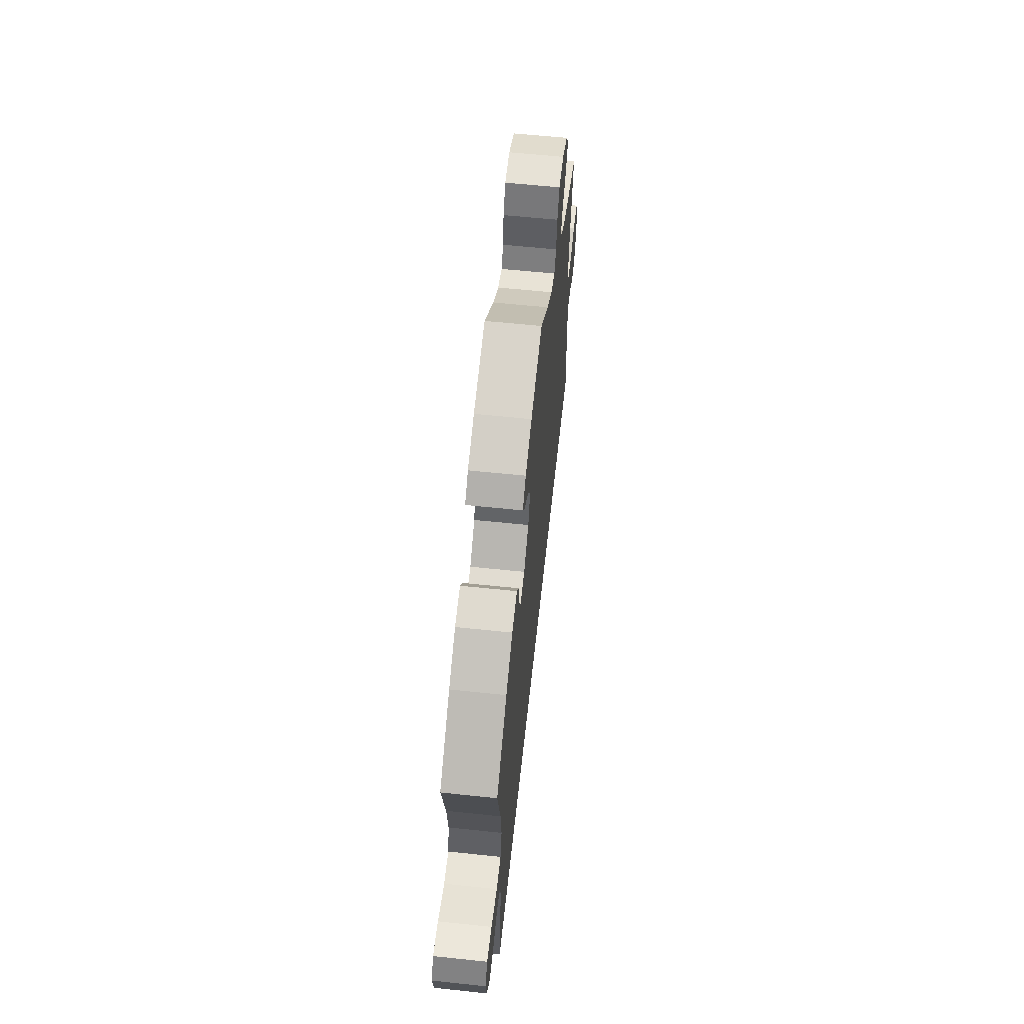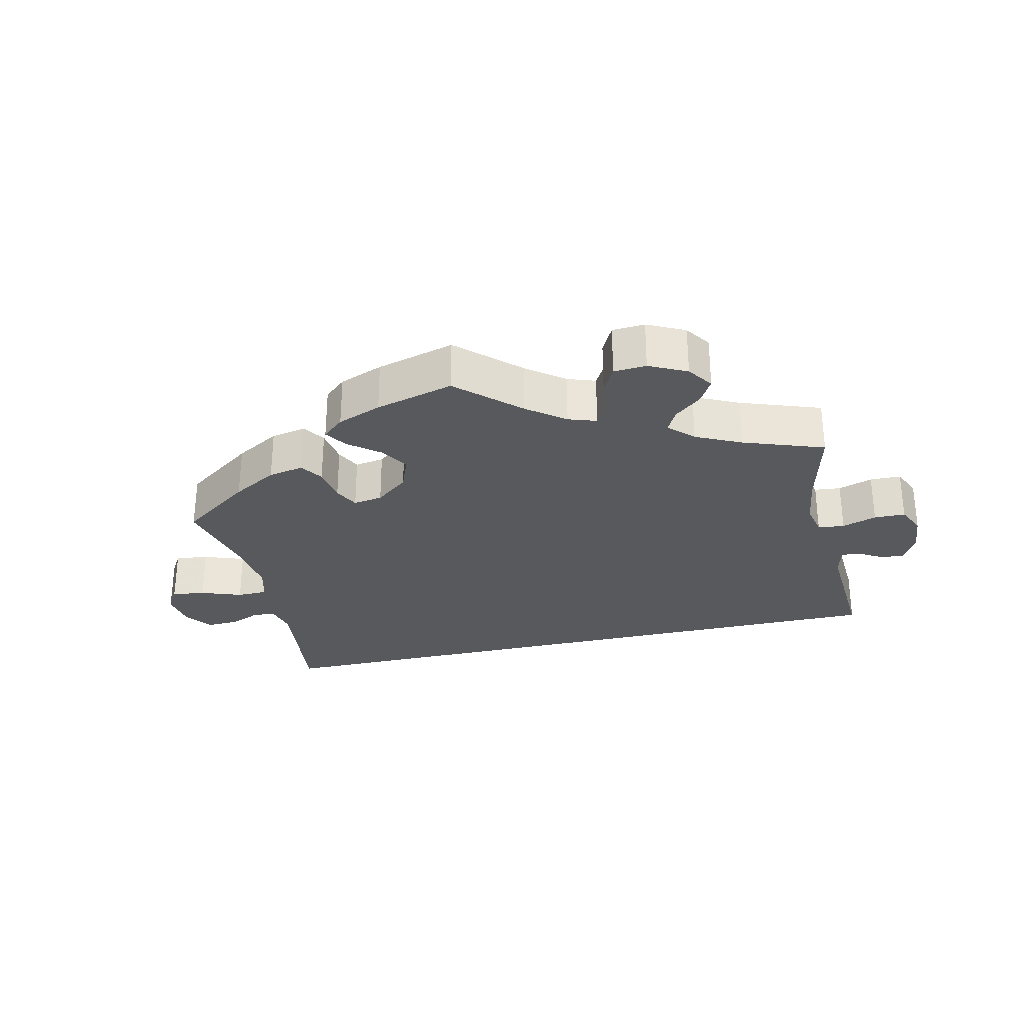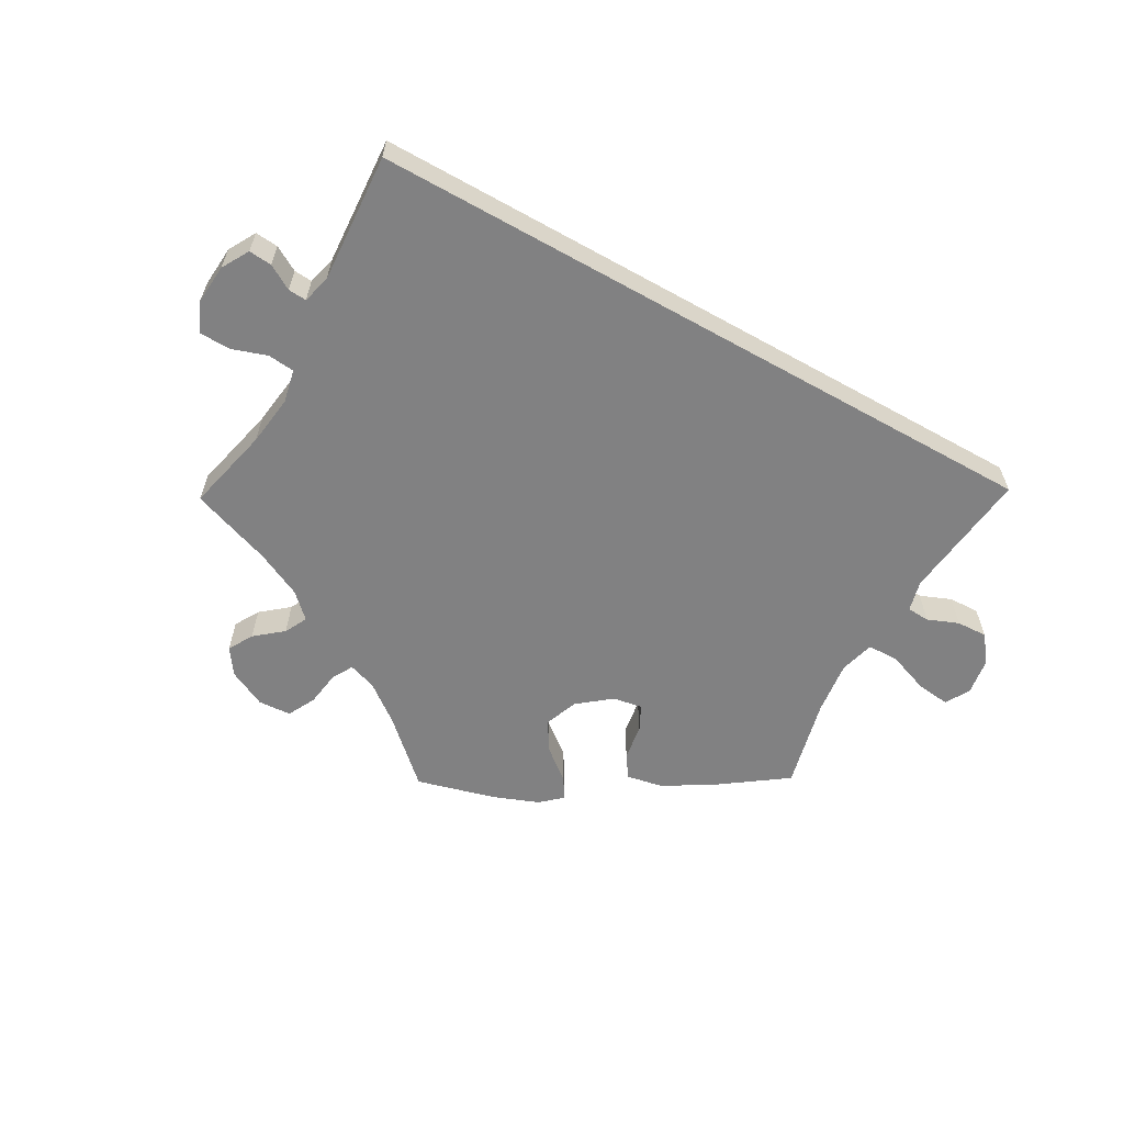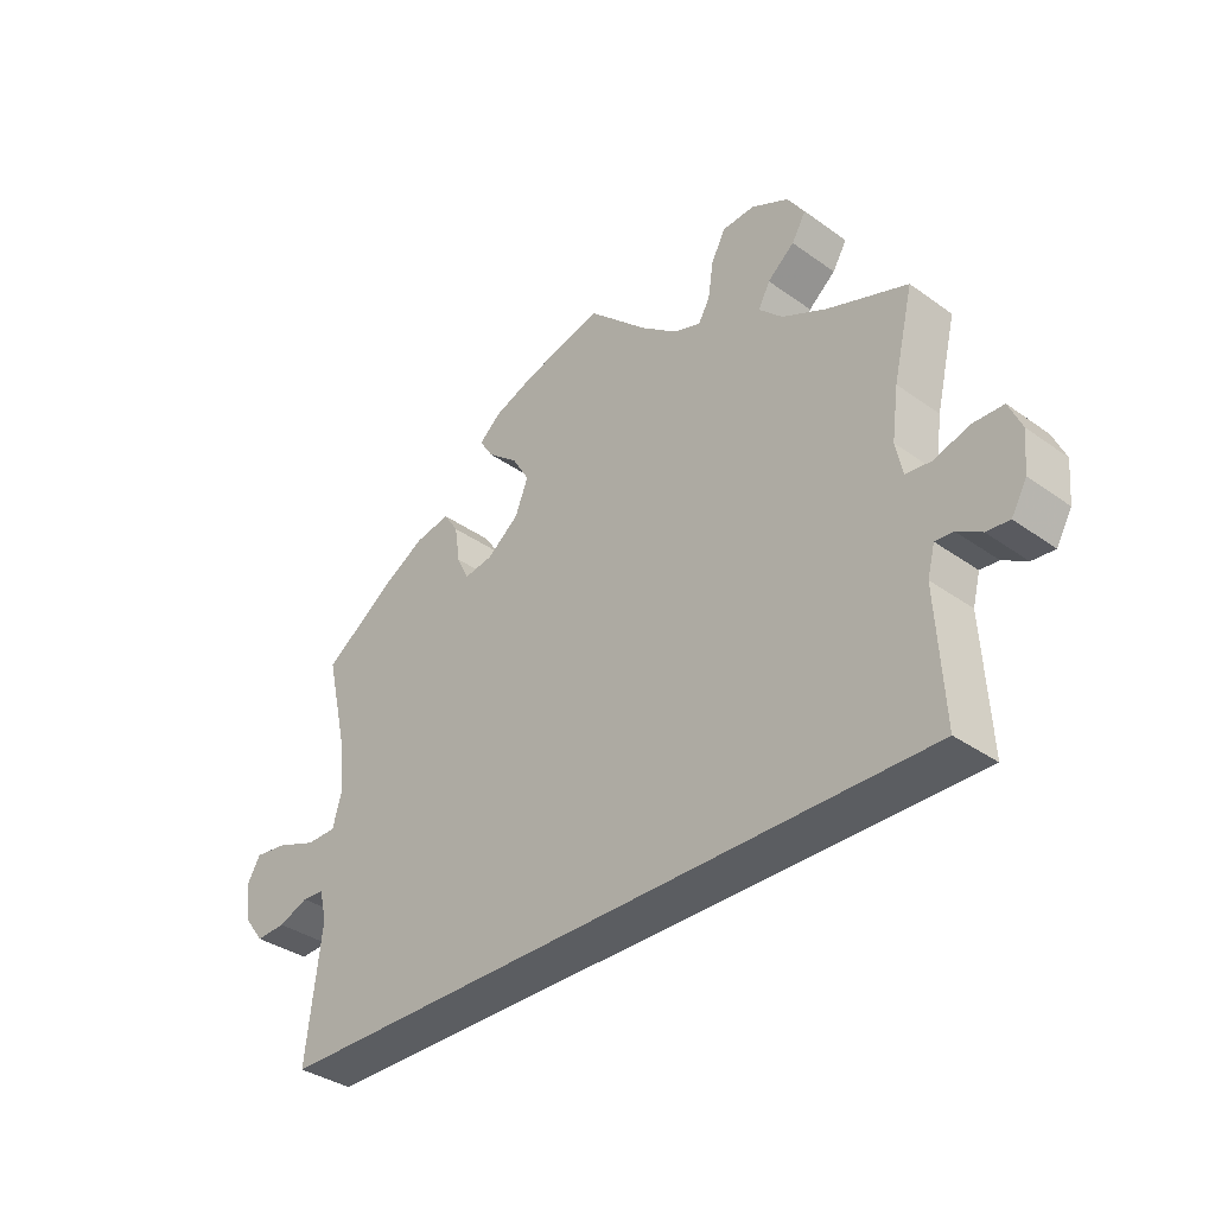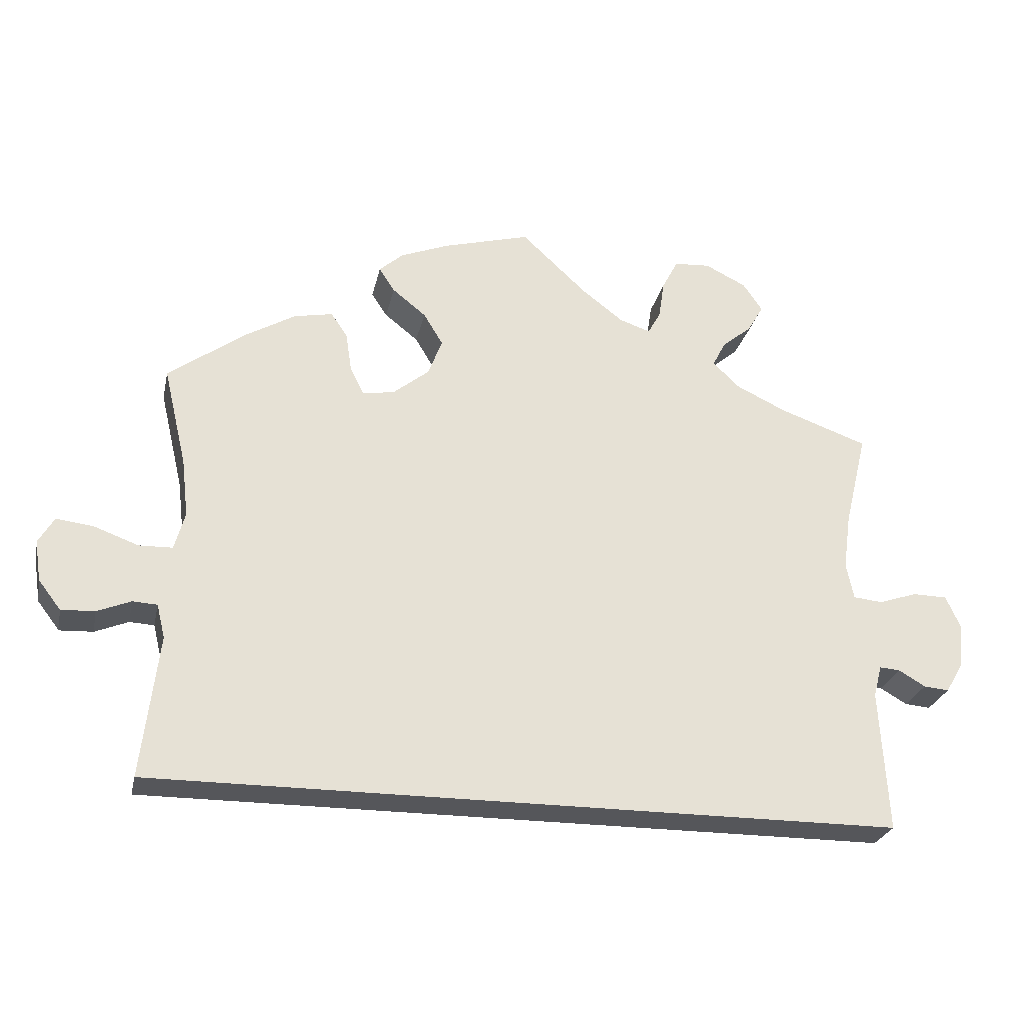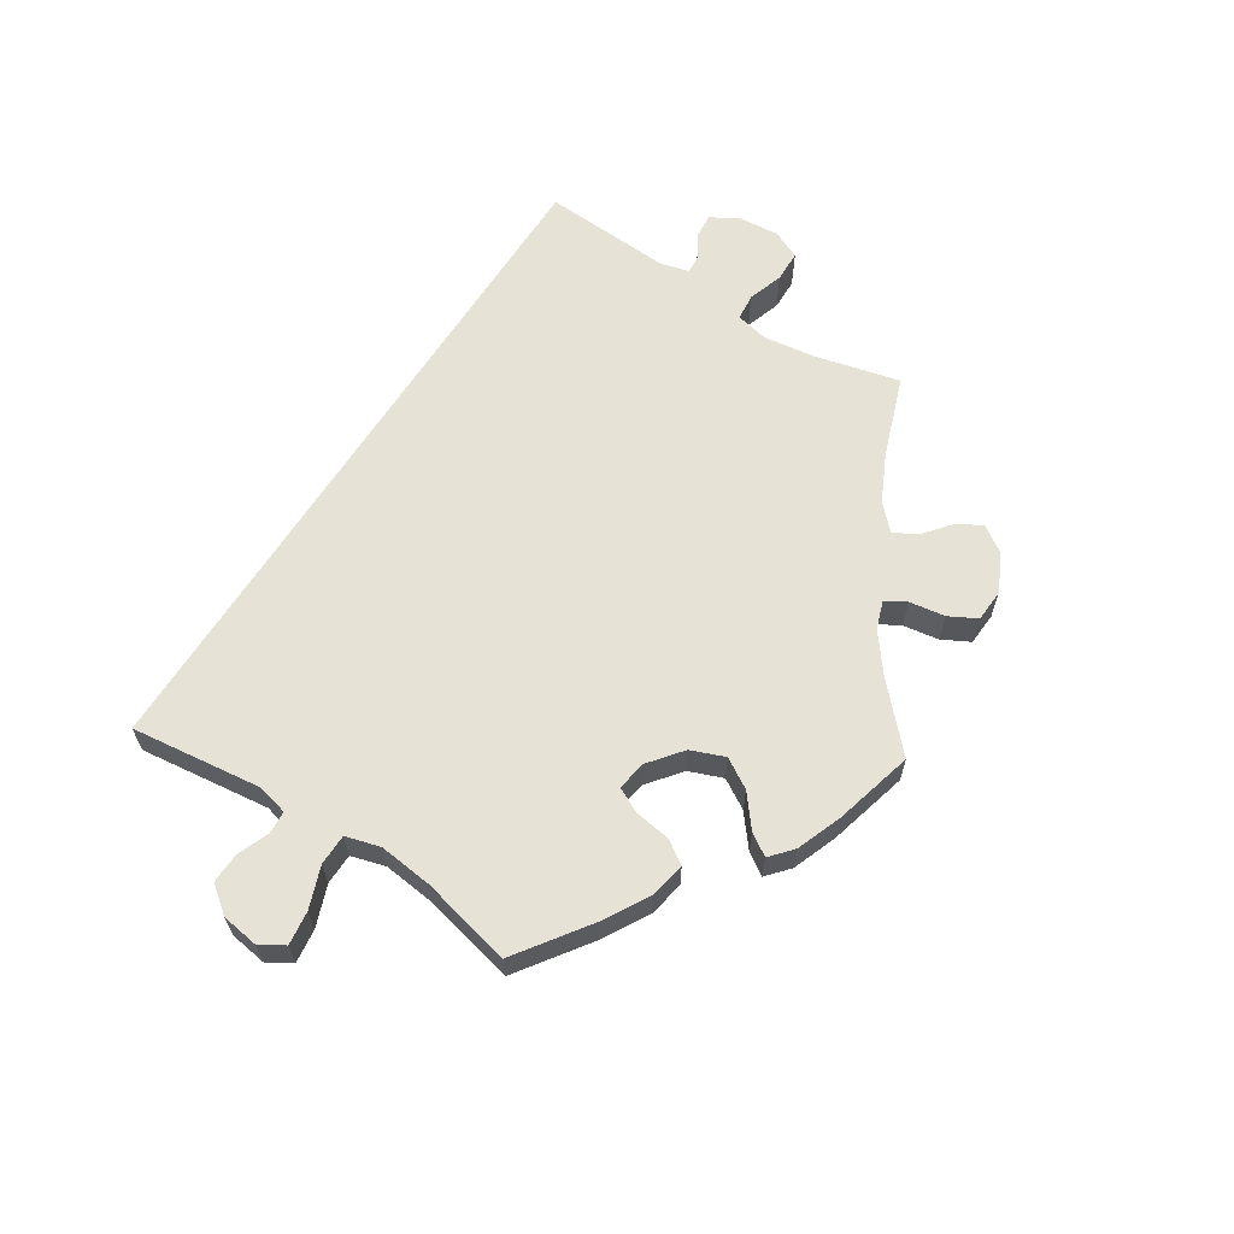
<metadata>
{"format":"obj","ext":"obj","renderer":"f3d","projection":"perspective","resolution":1024,"background":"white","views":[{"elev":59.5,"azim":-83.8,"up":"+Z"},{"elev":-29.4,"azim":13.1,"up":"+Y"},{"elev":-60.5,"azim":150.7,"up":"+Y"},{"elev":-35.6,"azim":46.7,"up":"+Z"},{"elev":-25.9,"azim":-12.0,"up":"+Z"},{"elev":63.1,"azim":-57.5,"up":"+Y"}]}
</metadata>
<code>
v -0.478 0.07 -0.099
v -0.489 0.07 -0.054
v -0.522 0.07 -0.052
v -0.567 0.07 -0.07
v -0.612 0.07 -0.072
v -0.642 0.07 -0.033
v -0.65 0.07 0.021
v -0.629 0.07 0.056
v -0.58 0.07 0.05
v -0.52 0.07 0.028
v -0.475 0.07 0.029
v -0.461 0.07 0.079
v -0.47 0.07 0.157
v -0.501 0.07 0.289
v -0.397 0.07 0.363
v -0.331 0.07 0.401
v -0.279 0.07 0.411
v -0.257 0.07 0.378
v -0.249 0.07 0.325
v -0.231 0.07 0.289
v -0.188 0.07 0.296
v -0.14 0.07 0.334
v -0.121 0.07 0.383
v -0.147 0.07 0.426
v -0.192 0.07 0.462
v -0.213 0.07 0.494
v -0.181 0.07 0.522
v -0.116 0.07 0.547
v 0 0.07 0.578
v 0.088 0.07 0.496
v 0.143 0.07 0.454
v 0.184 0.07 0.44
v 0.201 0.07 0.47
v 0.209 0.07 0.522
v 0.23 0.07 0.562
v 0.278 0.07 0.565
v 0.333 0.07 0.538
v 0.359 0.07 0.5
v 0.338 0.07 0.464
v 0.298 0.07 0.431
v 0.281 0.07 0.398
v 0.316 0.07 0.364
v 0.383 0.07 0.332
v 0.501 0.07 0.29
v 0.471 0.07 0.166
v 0.461 0.07 0.092
v 0.471 0.07 0.044
v 0.51 0.07 0.04
v 0.561 0.07 0.057
v 0.607 0.07 0.056
v 0.626 0.07 0.014
v 0.621 0.07 -0.045
v 0.598 0.07 -0.085
v 0.564 0.07 -0.082
v 0.528 0.07 -0.061
v 0.501 0.07 -0.059
v 0.49 0.07 -0.101
v 0.501 0.07 -0.289
v -0.501 0.07 -0.289
v -0.478 0 -0.099
v -0.489 0 -0.054
v -0.522 0 -0.052
v -0.567 0 -0.07
v -0.612 0 -0.072
v -0.642 0 -0.033
v -0.65 0 0.021
v -0.629 0 0.056
v -0.58 0 0.05
v -0.52 0 0.028
v -0.475 0 0.029
v -0.461 0 0.079
v -0.47 0 0.157
v -0.501 0 0.289
v -0.397 0 0.363
v -0.331 0 0.401
v -0.279 0 0.411
v -0.257 0 0.378
v -0.249 0 0.325
v -0.231 0 0.289
v -0.188 0 0.296
v -0.14 0 0.334
v -0.121 0 0.383
v -0.147 0 0.426
v -0.192 0 0.462
v -0.213 0 0.494
v -0.181 0 0.522
v -0.116 0 0.547
v 0 0 0.578
v 0.088 0 0.496
v 0.143 0 0.454
v 0.184 0 0.44
v 0.201 0 0.47
v 0.209 0 0.522
v 0.23 0 0.562
v 0.278 0 0.565
v 0.333 0 0.538
v 0.359 0 0.5
v 0.338 0 0.464
v 0.298 0 0.431
v 0.281 0 0.398
v 0.316 0 0.364
v 0.383 0 0.332
v 0.501 0 0.29
v 0.471 0 0.166
v 0.461 0 0.092
v 0.471 0 0.044
v 0.51 0 0.04
v 0.561 0 0.057
v 0.607 0 0.056
v 0.626 0 0.014
v 0.621 0 -0.045
v 0.598 0 -0.085
v 0.564 0 -0.082
v 0.528 0 -0.061
v 0.501 0 -0.059
v 0.49 0 -0.101
v 0.501 0 -0.289
v -0.501 0 -0.289
f 57 58 59 1
f 56 57 1 2
f 52 53 54 55
f 52 55 56
f 48 49 50 51
f 47 48 51 52
f 43 44 45
f 42 43 45 46
f 41 42 46 47
f 37 38 39 40
f 37 40 41
f 36 37 41
f 33 34 35 36
f 32 33 36 41
f 31 32 41 47
f 27 28 29 30
f 27 30 31 47
f 24 25 26 27
f 23 24 27 47
f 16 17 18 19
f 16 19 20
f 13 14 15 16
f 12 13 16 20
f 11 12 20 21
f 7 8 9 10
f 7 10 11
f 6 7 11
f 3 4 5 6
f 3 6 11
f 22 23 47 52
f 21 22 52 56
f 11 21 56
f 2 3 11 56
f 60 118 117 116
f 61 60 116 115
f 114 113 112 111
f 115 114 111
f 110 109 108 107
f 111 110 107 106
f 104 103 102
f 105 104 102 101
f 106 105 101 100
f 99 98 97 96
f 100 99 96
f 100 96 95
f 95 94 93 92
f 100 95 92 91
f 106 100 91 90
f 89 88 87 86
f 106 90 89 86
f 86 85 84 83
f 106 86 83 82
f 78 77 76 75
f 79 78 75
f 75 74 73 72
f 79 75 72 71
f 80 79 71 70
f 69 68 67 66
f 70 69 66
f 70 66 65
f 65 64 63 62
f 70 65 62
f 111 106 82 81
f 115 111 81 80
f 115 80 70
f 115 70 62 61
f 1 60 61 2
f 2 61 62 3
f 3 62 63 4
f 4 63 64 5
f 5 64 65 6
f 6 65 66 7
f 7 66 67 8
f 8 67 68 9
f 9 68 69 10
f 10 69 70 11
f 11 70 71 12
f 12 71 72 13
f 13 72 73 14
f 14 73 74 15
f 15 74 75 16
f 16 75 76 17
f 17 76 77 18
f 18 77 78 19
f 19 78 79 20
f 20 79 80 21
f 21 80 81 22
f 22 81 82 23
f 23 82 83 24
f 24 83 84 25
f 25 84 85 26
f 26 85 86 27
f 27 86 87 28
f 28 87 88 29
f 29 88 89 30
f 30 89 90 31
f 31 90 91 32
f 32 91 92 33
f 33 92 93 34
f 34 93 94 35
f 35 94 95 36
f 36 95 96 37
f 37 96 97 38
f 38 97 98 39
f 39 98 99 40
f 40 99 100 41
f 41 100 101 42
f 42 101 102 43
f 43 102 103 44
f 44 103 104 45
f 45 104 105 46
f 46 105 106 47
f 47 106 107 48
f 48 107 108 49
f 49 108 109 50
f 50 109 110 51
f 51 110 111 52
f 52 111 112 53
f 53 112 113 54
f 54 113 114 55
f 55 114 115 56
f 56 115 116 57
f 57 116 117 58
f 58 117 118 59
f 59 118 60 1

</code>
